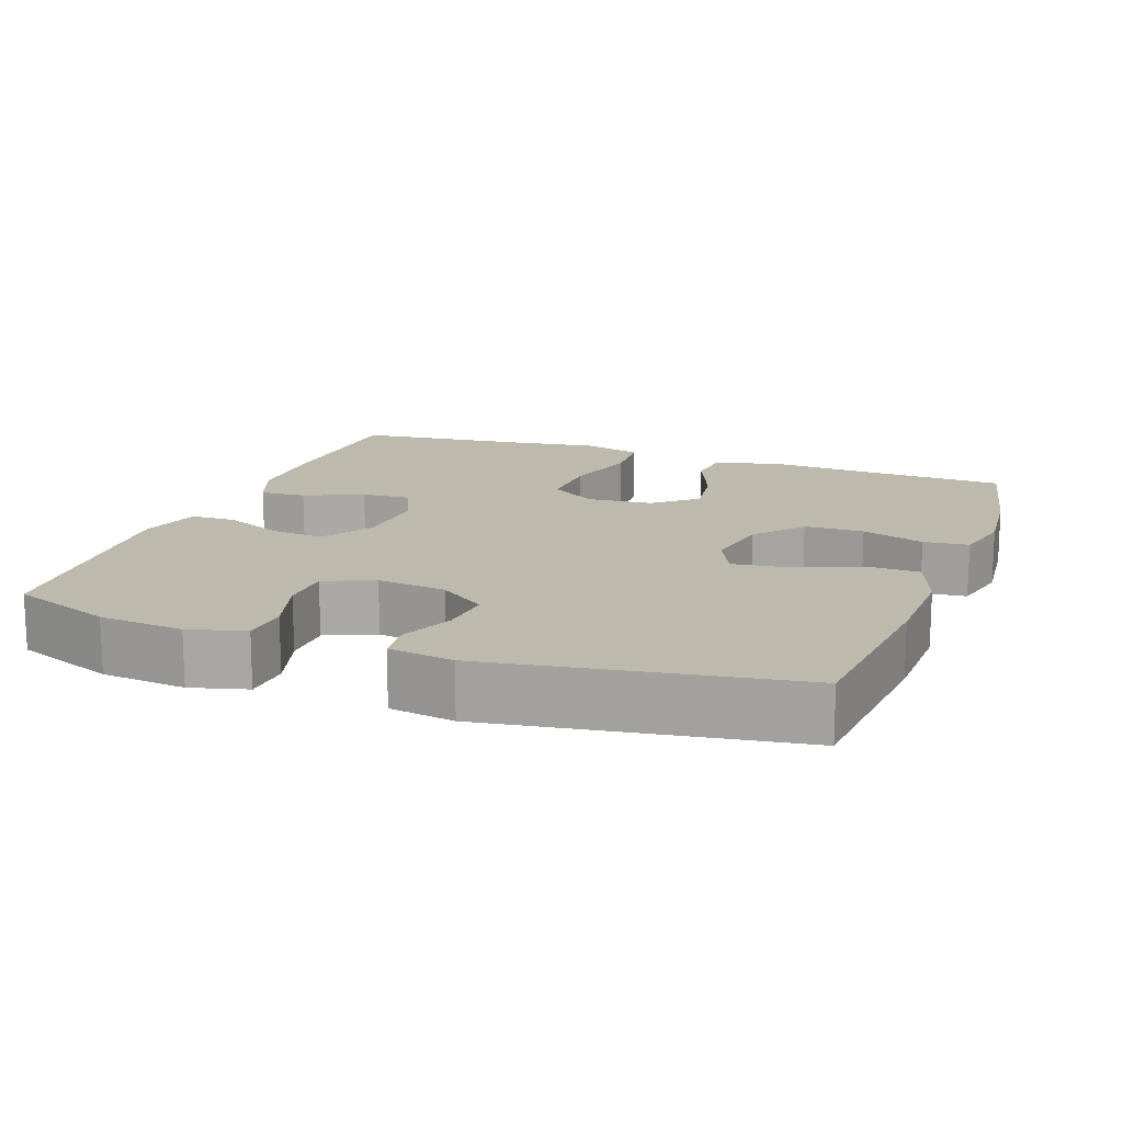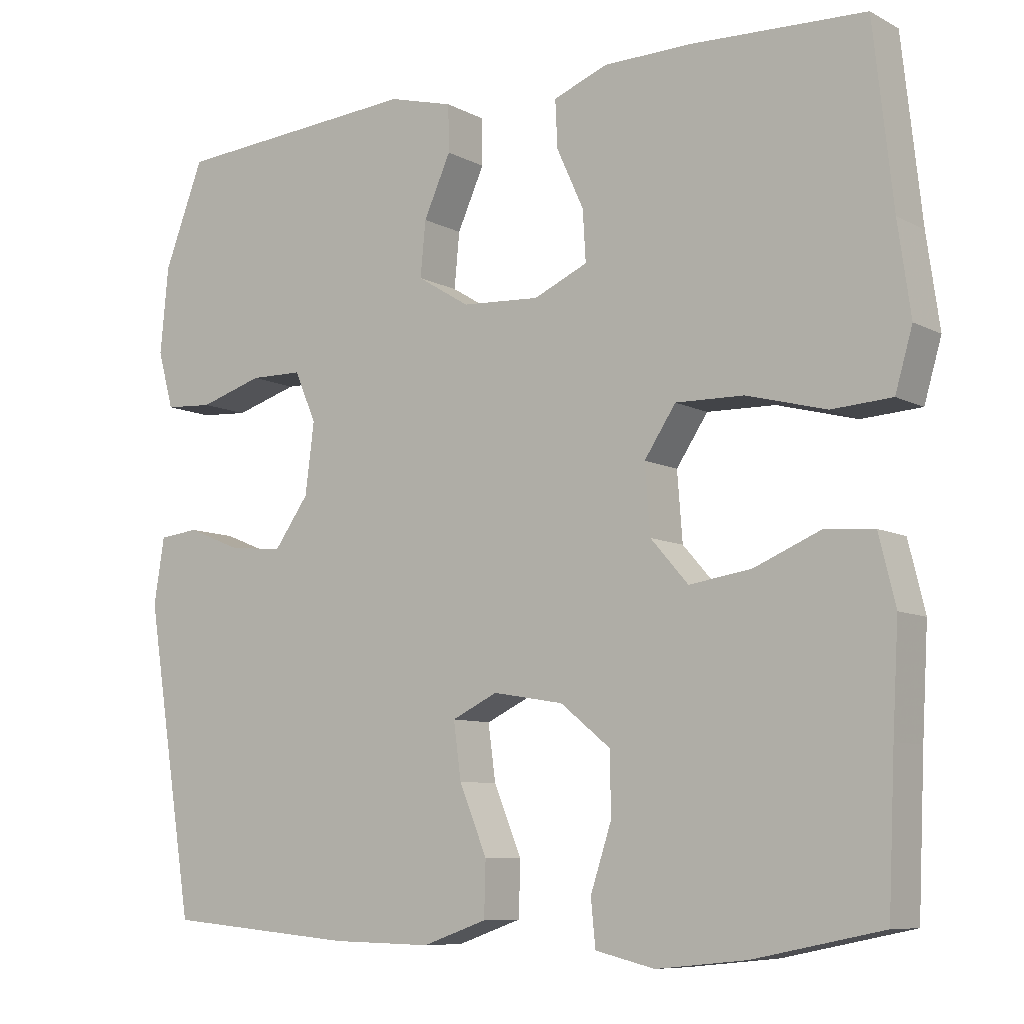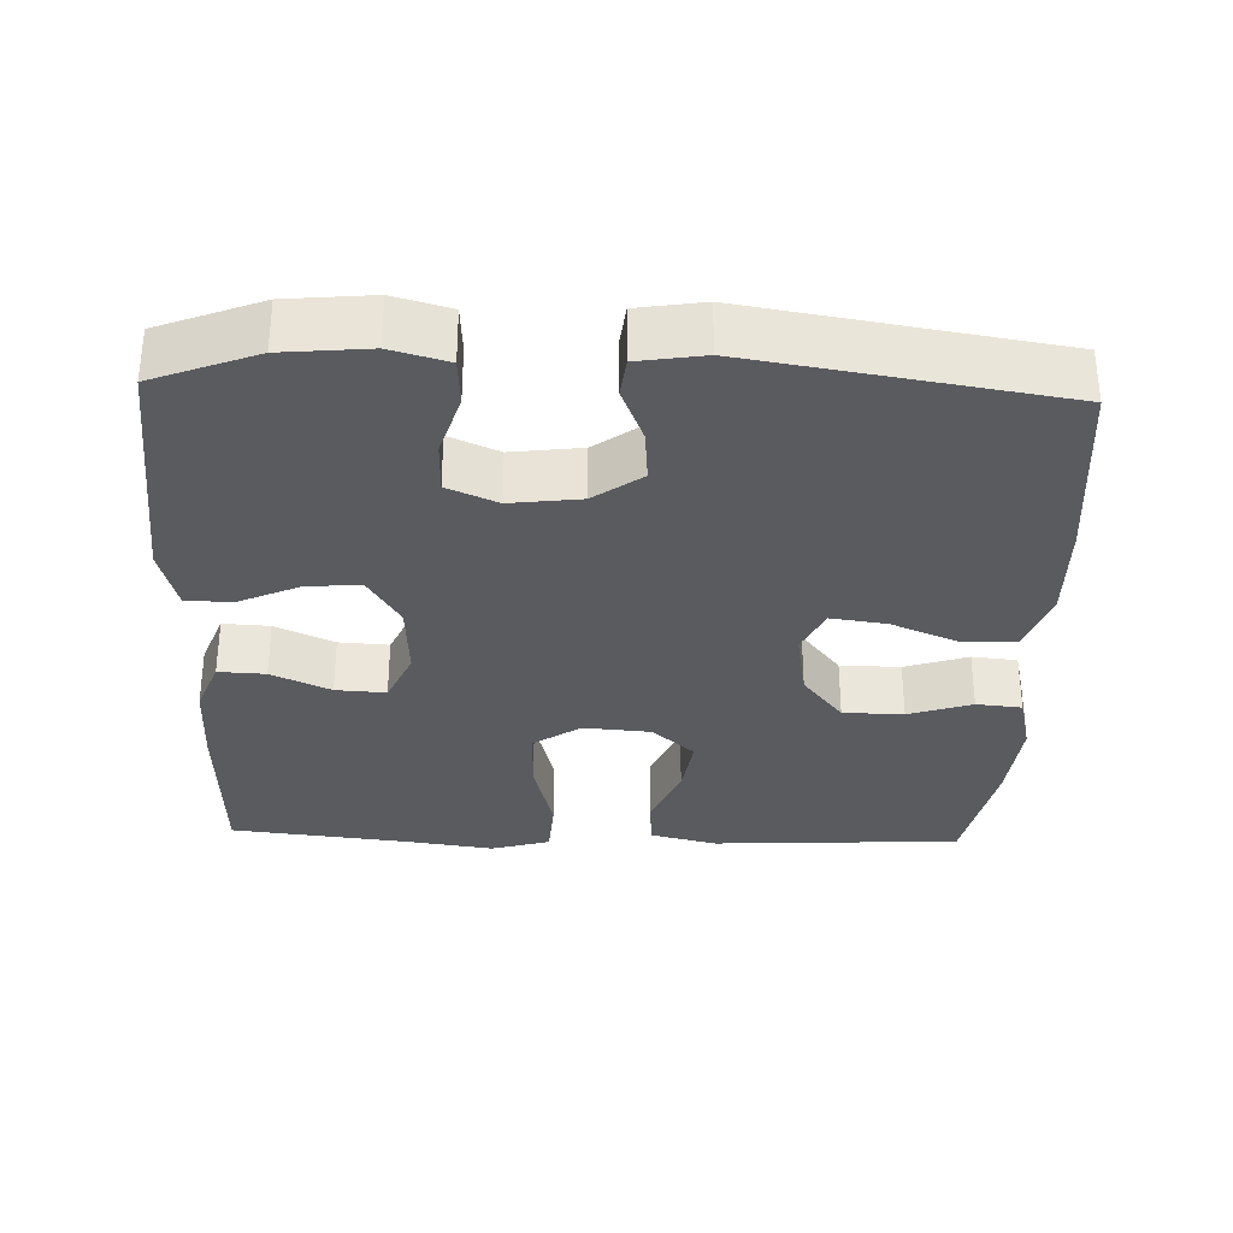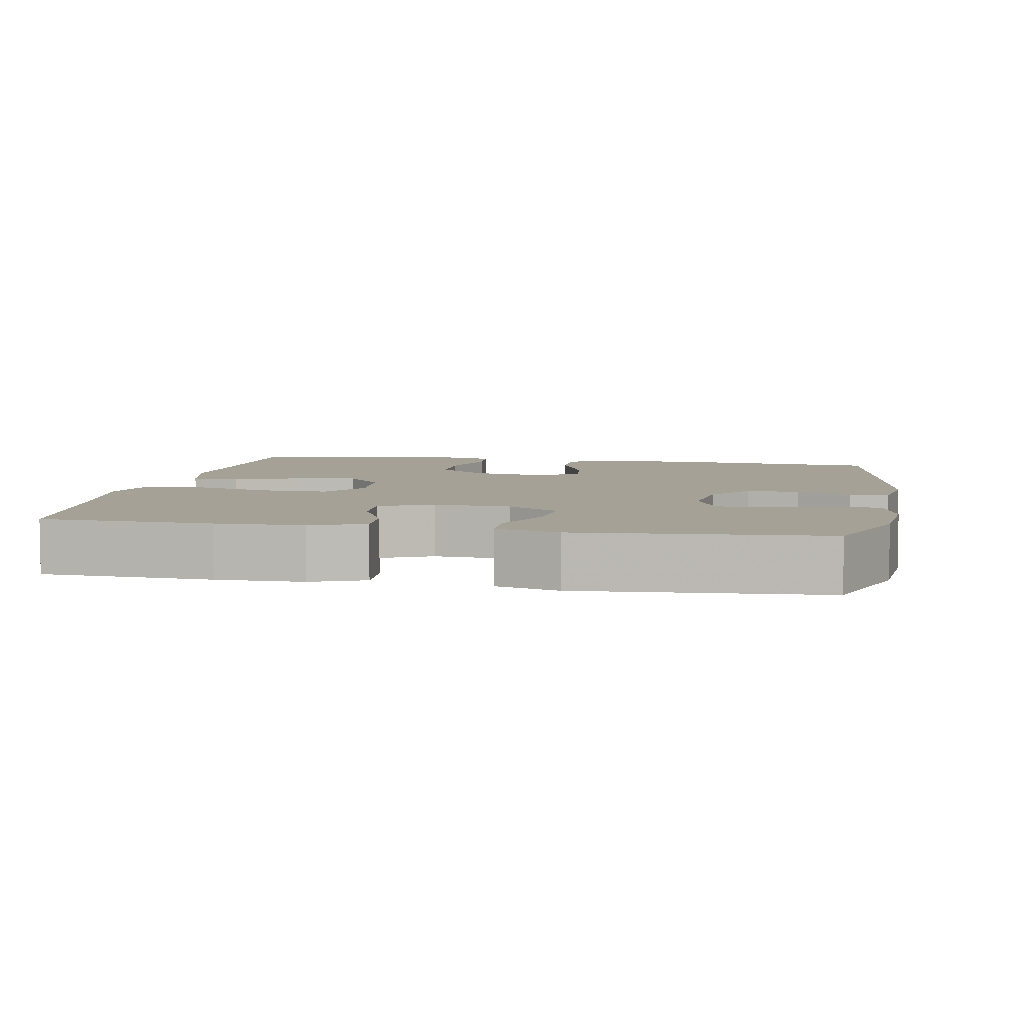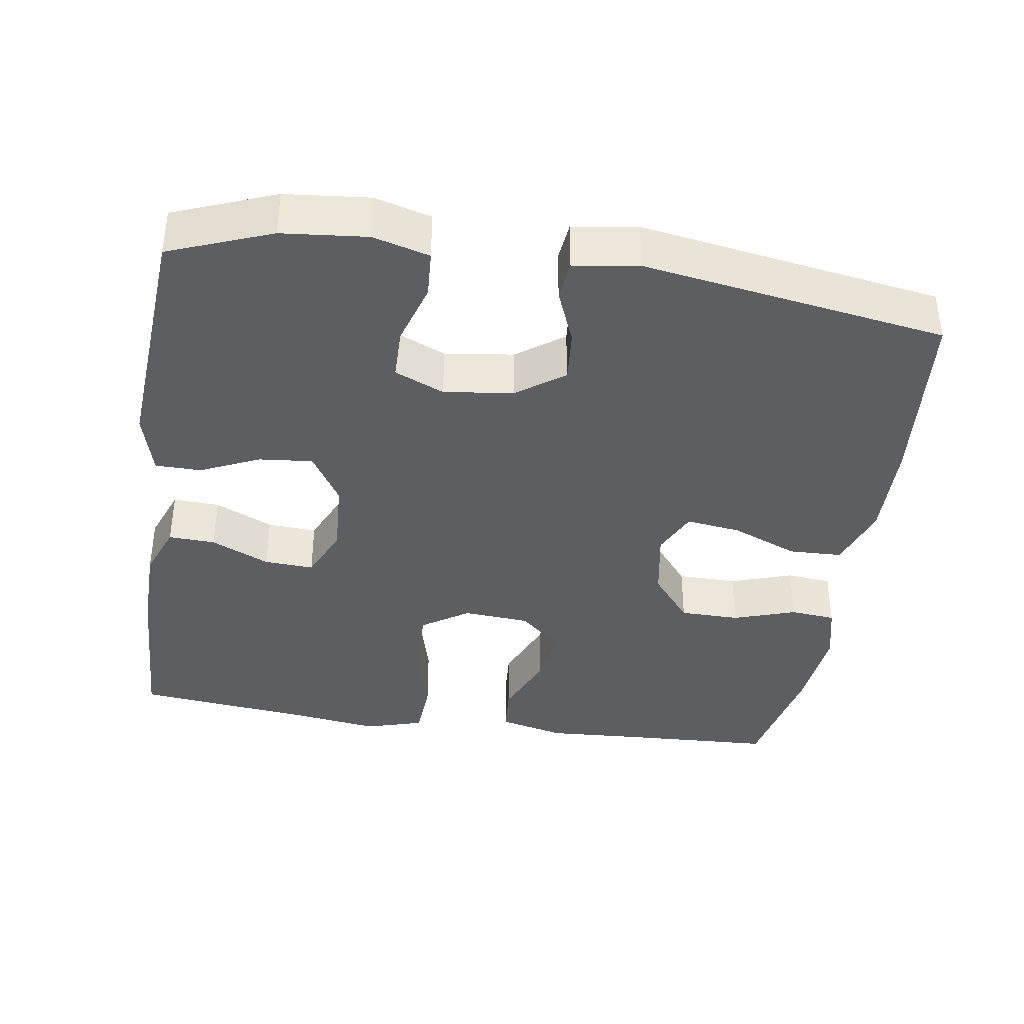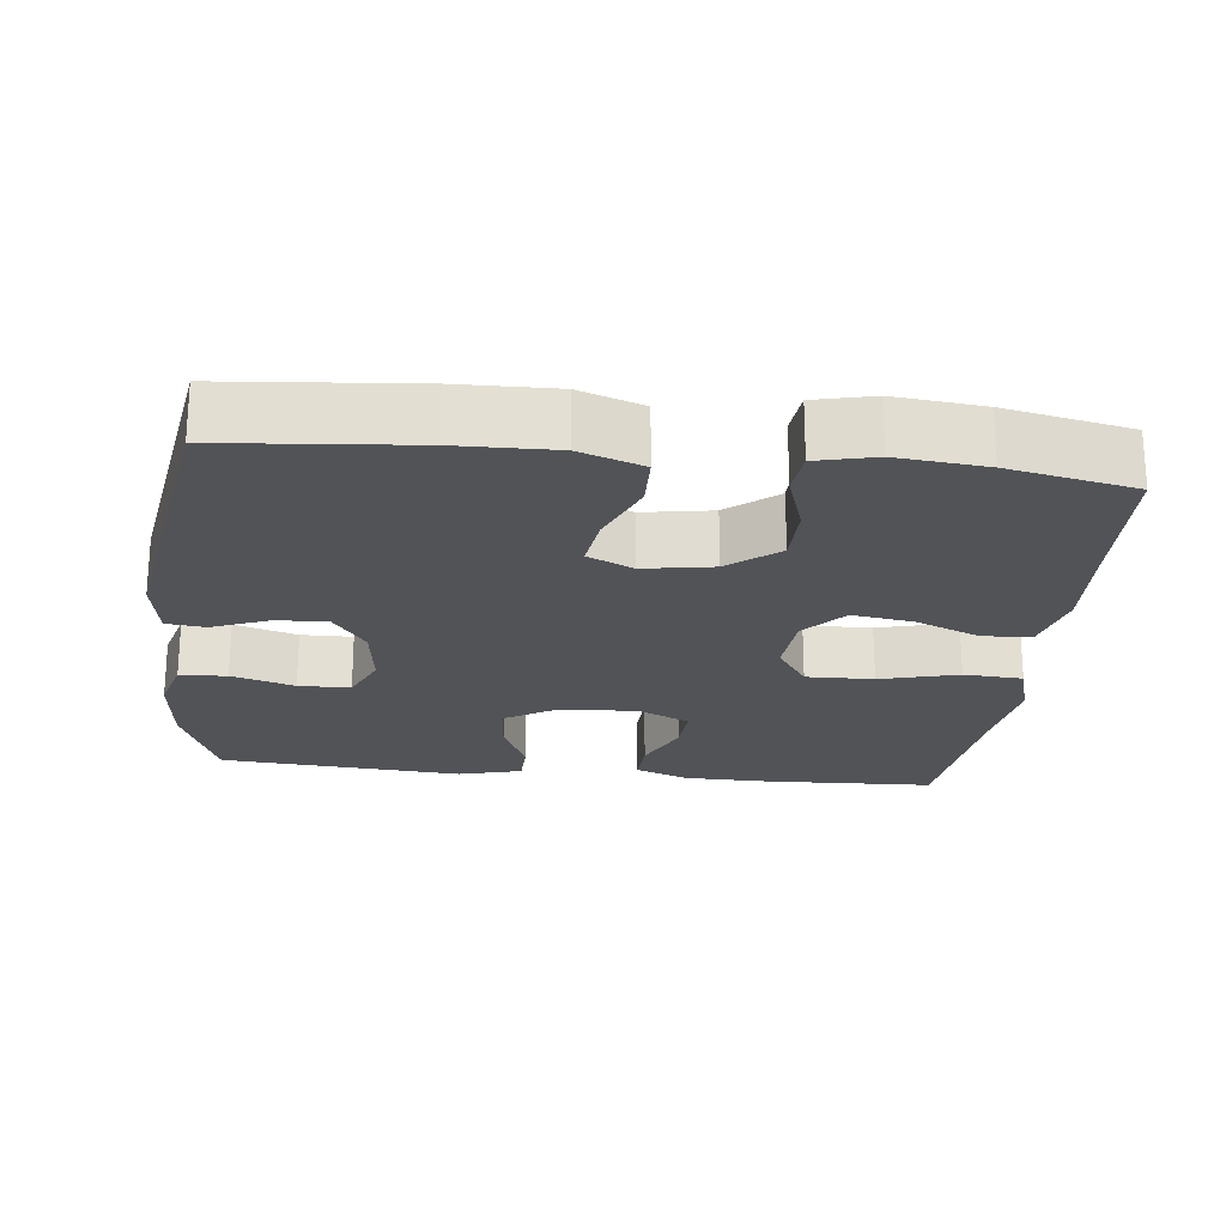
<metadata>
{"format":"obj","ext":"obj","renderer":"f3d","projection":"perspective","resolution":1024,"background":"white","views":[{"elev":15.0,"azim":110.2,"up":"+Y"},{"elev":-8.4,"azim":-144.4,"up":"+Z"},{"elev":-32.4,"azim":88.0,"up":"+Y"},{"elev":6.1,"azim":10.4,"up":"+Y"},{"elev":-38.5,"azim":81.4,"up":"+Y"},{"elev":-22.2,"azim":173.6,"up":"+Y"}]}
</metadata>
<code>
v 0.5 0.07 0.5
v 0.553 0.07 0.362
v 0.564 0.07 0.247
v 0.543 0.07 0.171
v 0.479 0.07 0.167
v 0.394 0.07 0.193
v 0.324 0.07 0.192
v 0.295 0.07 0.125
v 0.307 0.07 0.031
v 0.353 0.07 -0.033
v 0.424 0.07 -0.027
v 0.498 0.07 0.003
v 0.551 0.07 -0.003
v 0.565 0.07 -0.091
v 0.5 0.07 -0.5
v 0.246 0.07 -0.523
v 0.112 0.07 -0.526
v 0.026 0.07 -0.496
v 0.024 0.07 -0.424
v 0.061 0.07 -0.334
v 0.071 0.07 -0.26
v 0.01 0.07 -0.231
v -0.084 0.07 -0.247
v -0.151 0.07 -0.301
v -0.152 0.07 -0.382
v -0.124 0.07 -0.467
v -0.13 0.07 -0.528
v -0.209 0.07 -0.547
v -0.329 0.07 -0.535
v -0.5 0.07 -0.5
v -0.509 0.07 -0.305
v -0.517 0.07 -0.167
v -0.495 0.07 -0.077
v -0.429 0.07 -0.072
v -0.34 0.07 -0.109
v -0.258 0.07 -0.121
v -0.208 0.07 -0.064
v -0.201 0.07 0.026
v -0.243 0.07 0.089
v -0.334 0.07 0.087
v -0.44 0.07 0.059
v -0.52 0.07 0.064
v -0.543 0.07 0.143
v -0.526 0.07 0.263
v -0.5 0.07 0.5
v -0.269 0.07 0.509
v -0.151 0.07 0.507
v -0.078 0.07 0.479
v -0.081 0.07 0.416
v -0.117 0.07 0.337
v -0.121 0.07 0.27
v -0.049 0.07 0.238
v 0.055 0.07 0.244
v 0.125 0.07 0.287
v 0.118 0.07 0.36
v 0.082 0.07 0.44
v 0.083 0.07 0.502
v 0.169 0.07 0.525
v 0.5 0 0.5
v 0.553 0 0.362
v 0.564 0 0.247
v 0.543 0 0.171
v 0.479 0 0.167
v 0.394 0 0.193
v 0.324 0 0.192
v 0.295 0 0.125
v 0.307 0 0.031
v 0.353 0 -0.033
v 0.424 0 -0.027
v 0.498 0 0.003
v 0.551 0 -0.003
v 0.565 0 -0.091
v 0.5 0 -0.5
v 0.246 0 -0.523
v 0.112 0 -0.526
v 0.026 0 -0.496
v 0.024 0 -0.424
v 0.061 0 -0.334
v 0.071 0 -0.26
v 0.01 0 -0.231
v -0.084 0 -0.247
v -0.151 0 -0.301
v -0.152 0 -0.382
v -0.124 0 -0.467
v -0.13 0 -0.528
v -0.209 0 -0.547
v -0.329 0 -0.535
v -0.5 0 -0.5
v -0.509 0 -0.305
v -0.517 0 -0.167
v -0.495 0 -0.077
v -0.429 0 -0.072
v -0.34 0 -0.109
v -0.258 0 -0.121
v -0.208 0 -0.064
v -0.201 0 0.026
v -0.243 0 0.089
v -0.334 0 0.087
v -0.44 0 0.059
v -0.52 0 0.064
v -0.543 0 0.143
v -0.526 0 0.263
v -0.5 0 0.5
v -0.269 0 0.509
v -0.151 0 0.507
v -0.078 0 0.479
v -0.081 0 0.416
v -0.117 0 0.337
v -0.121 0 0.27
v -0.049 0 0.238
v 0.055 0 0.244
v 0.125 0 0.287
v 0.118 0 0.36
v 0.082 0 0.44
v 0.083 0 0.502
v 0.169 0 0.525
f 4 5 6
f 3 4 6
f 2 3 6
f 1 2 6
f 58 1 6
f 57 58 6
f 56 57 6
f 55 56 6
f 54 55 6 7
f 53 54 7 8
f 52 53 8 9
f 51 52 9 10
f 48 49 50
f 47 48 50
f 46 47 50
f 45 46 50
f 44 45 50
f 44 50 51
f 43 44 51
f 42 43 51
f 41 42 51
f 40 41 51
f 39 40 51
f 38 39 51 10
f 33 34 35
f 32 33 35
f 31 32 35
f 31 35 36
f 30 31 36
f 29 30 36
f 28 29 36
f 27 28 36
f 26 27 36
f 25 26 36
f 24 25 36 37
f 18 19 20
f 17 18 20
f 16 17 20
f 15 16 20
f 14 15 20
f 13 14 20
f 12 13 20
f 11 12 20
f 10 11 20 21
f 38 10 21 22
f 23 24 37 38
f 22 23 38
f 64 63 62
f 64 62 61
f 64 61 60
f 64 60 59
f 64 59 116
f 64 116 115
f 64 115 114
f 64 114 113
f 65 64 113 112
f 66 65 112 111
f 67 66 111 110
f 68 67 110 109
f 108 107 106
f 108 106 105
f 108 105 104
f 108 104 103
f 108 103 102
f 109 108 102
f 109 102 101
f 109 101 100
f 109 100 99
f 109 99 98
f 109 98 97
f 68 109 97 96
f 93 92 91
f 93 91 90
f 93 90 89
f 94 93 89
f 94 89 88
f 94 88 87
f 94 87 86
f 94 86 85
f 94 85 84
f 94 84 83
f 95 94 83 82
f 78 77 76
f 78 76 75
f 78 75 74
f 78 74 73
f 78 73 72
f 78 72 71
f 78 71 70
f 78 70 69
f 79 78 69 68
f 80 79 68 96
f 96 95 82 81
f 96 81 80
f 1 59 60 2
f 2 60 61 3
f 3 61 62 4
f 4 62 63 5
f 5 63 64 6
f 6 64 65 7
f 7 65 66 8
f 8 66 67 9
f 9 67 68 10
f 10 68 69 11
f 11 69 70 12
f 12 70 71 13
f 13 71 72 14
f 14 72 73 15
f 15 73 74 16
f 16 74 75 17
f 17 75 76 18
f 18 76 77 19
f 19 77 78 20
f 20 78 79 21
f 21 79 80 22
f 22 80 81 23
f 23 81 82 24
f 24 82 83 25
f 25 83 84 26
f 26 84 85 27
f 27 85 86 28
f 28 86 87 29
f 29 87 88 30
f 30 88 89 31
f 31 89 90 32
f 32 90 91 33
f 33 91 92 34
f 34 92 93 35
f 35 93 94 36
f 36 94 95 37
f 37 95 96 38
f 38 96 97 39
f 39 97 98 40
f 40 98 99 41
f 41 99 100 42
f 42 100 101 43
f 43 101 102 44
f 44 102 103 45
f 45 103 104 46
f 46 104 105 47
f 47 105 106 48
f 48 106 107 49
f 49 107 108 50
f 50 108 109 51
f 51 109 110 52
f 52 110 111 53
f 53 111 112 54
f 54 112 113 55
f 55 113 114 56
f 56 114 115 57
f 57 115 116 58
f 58 116 59 1

</code>
